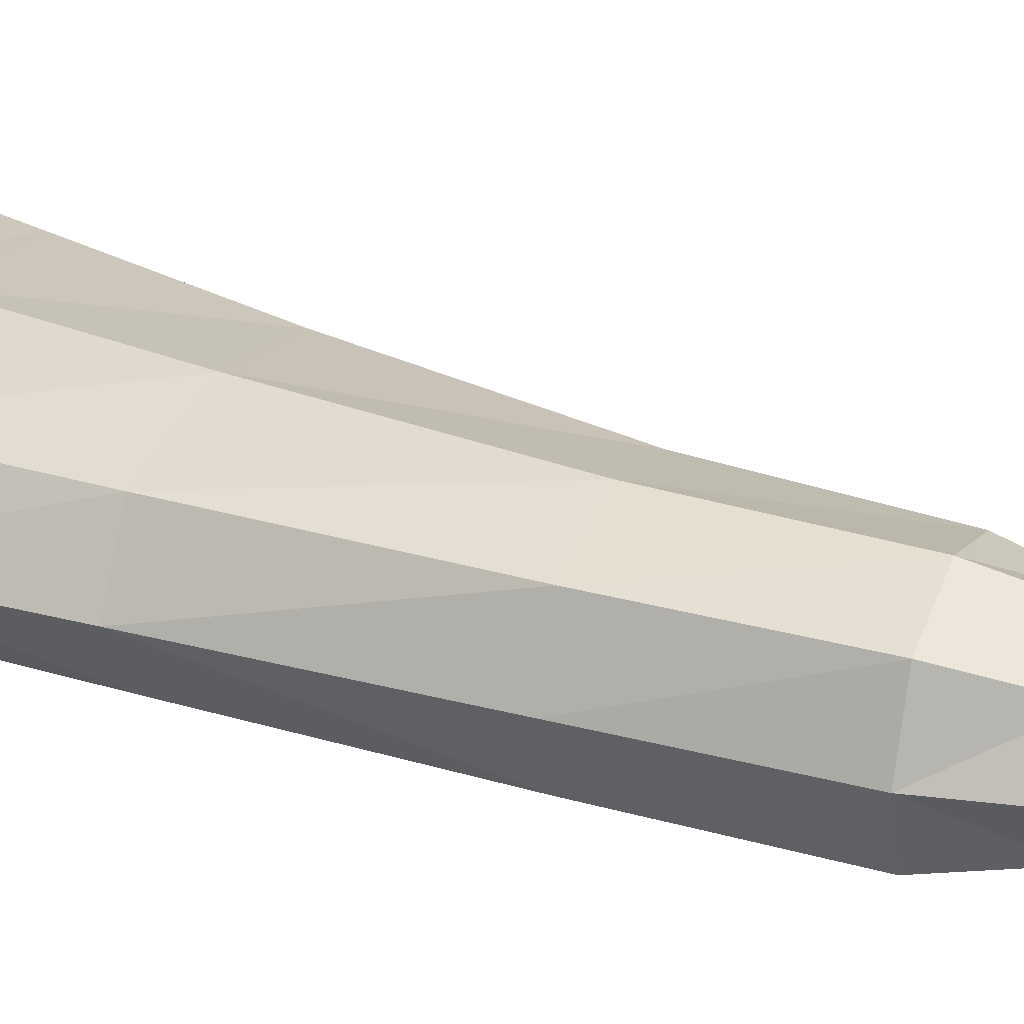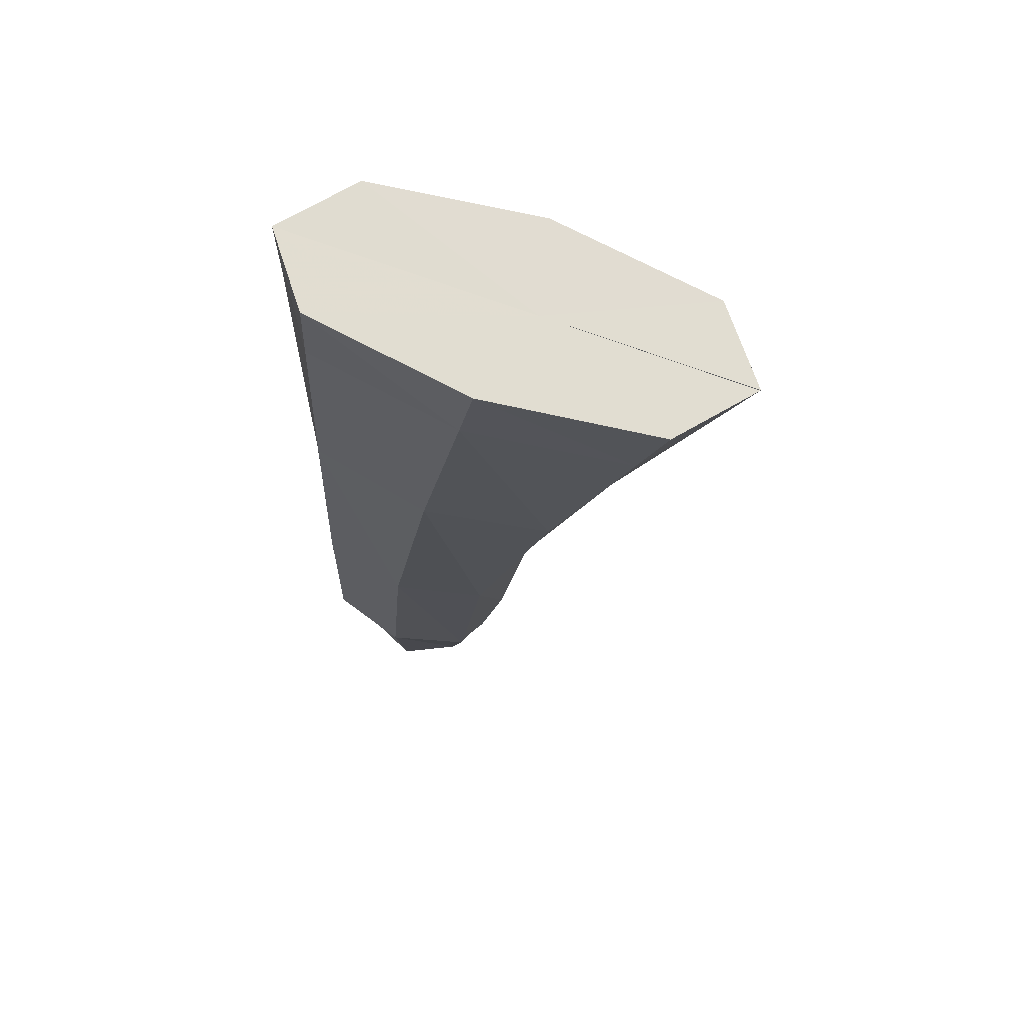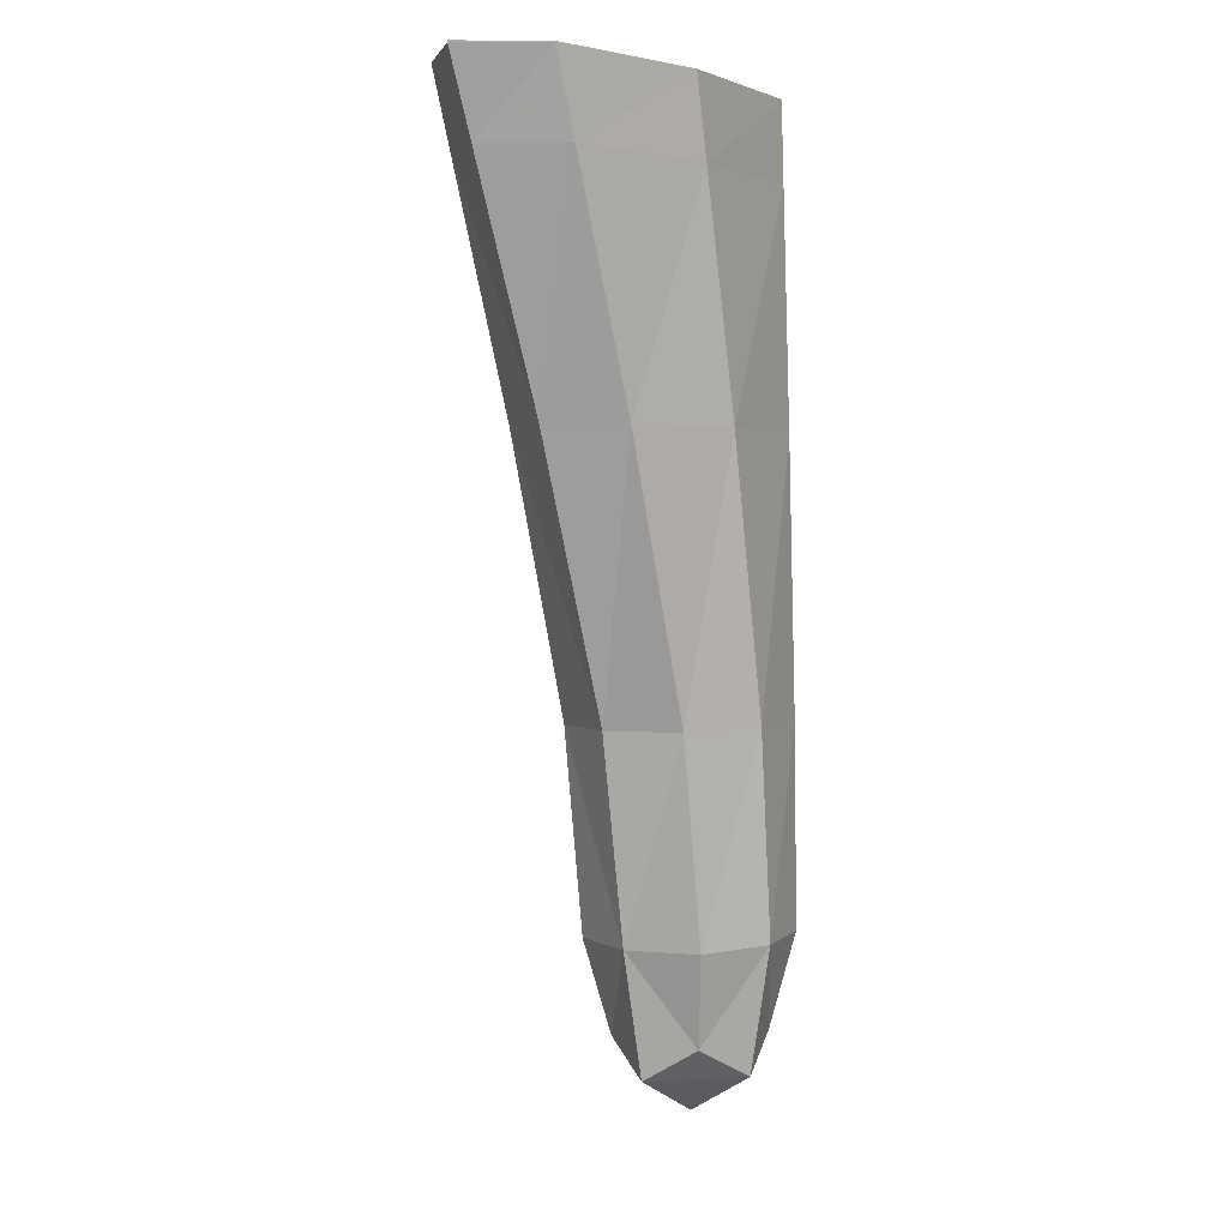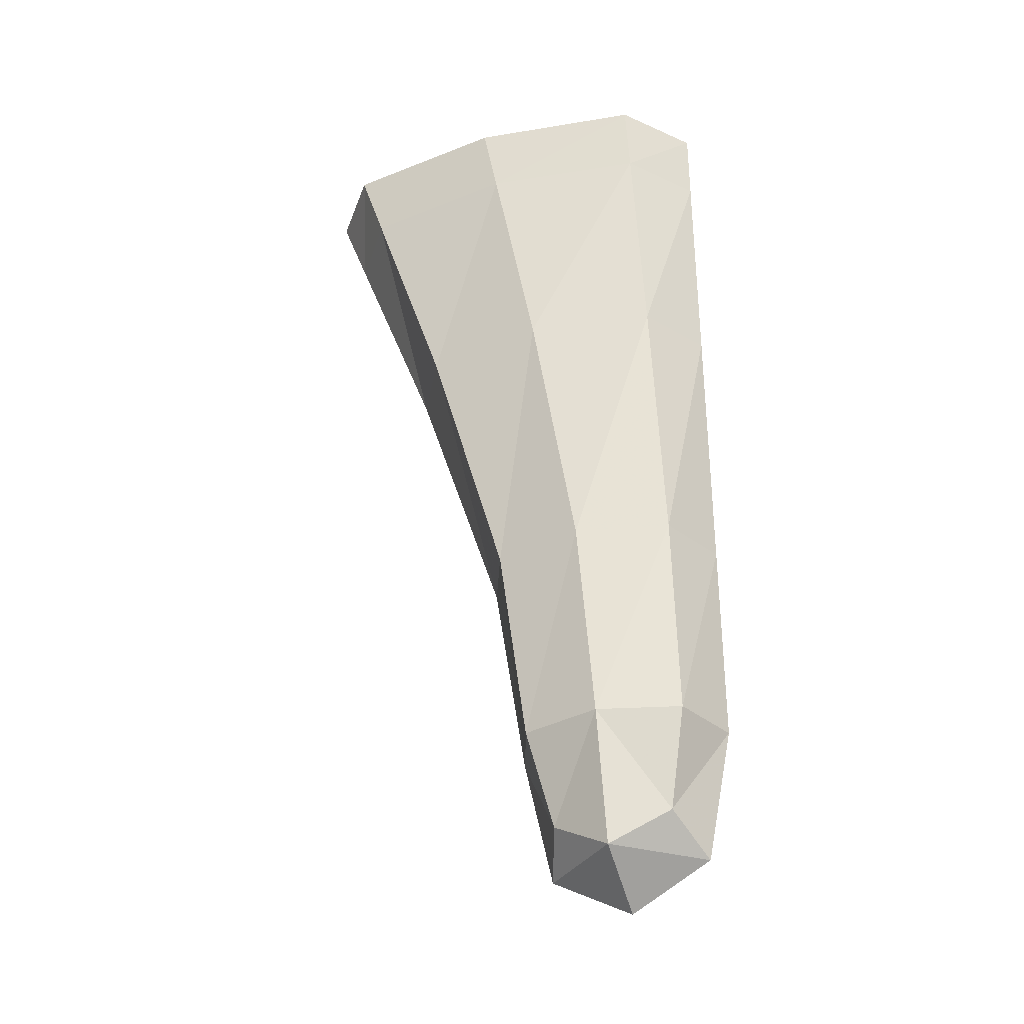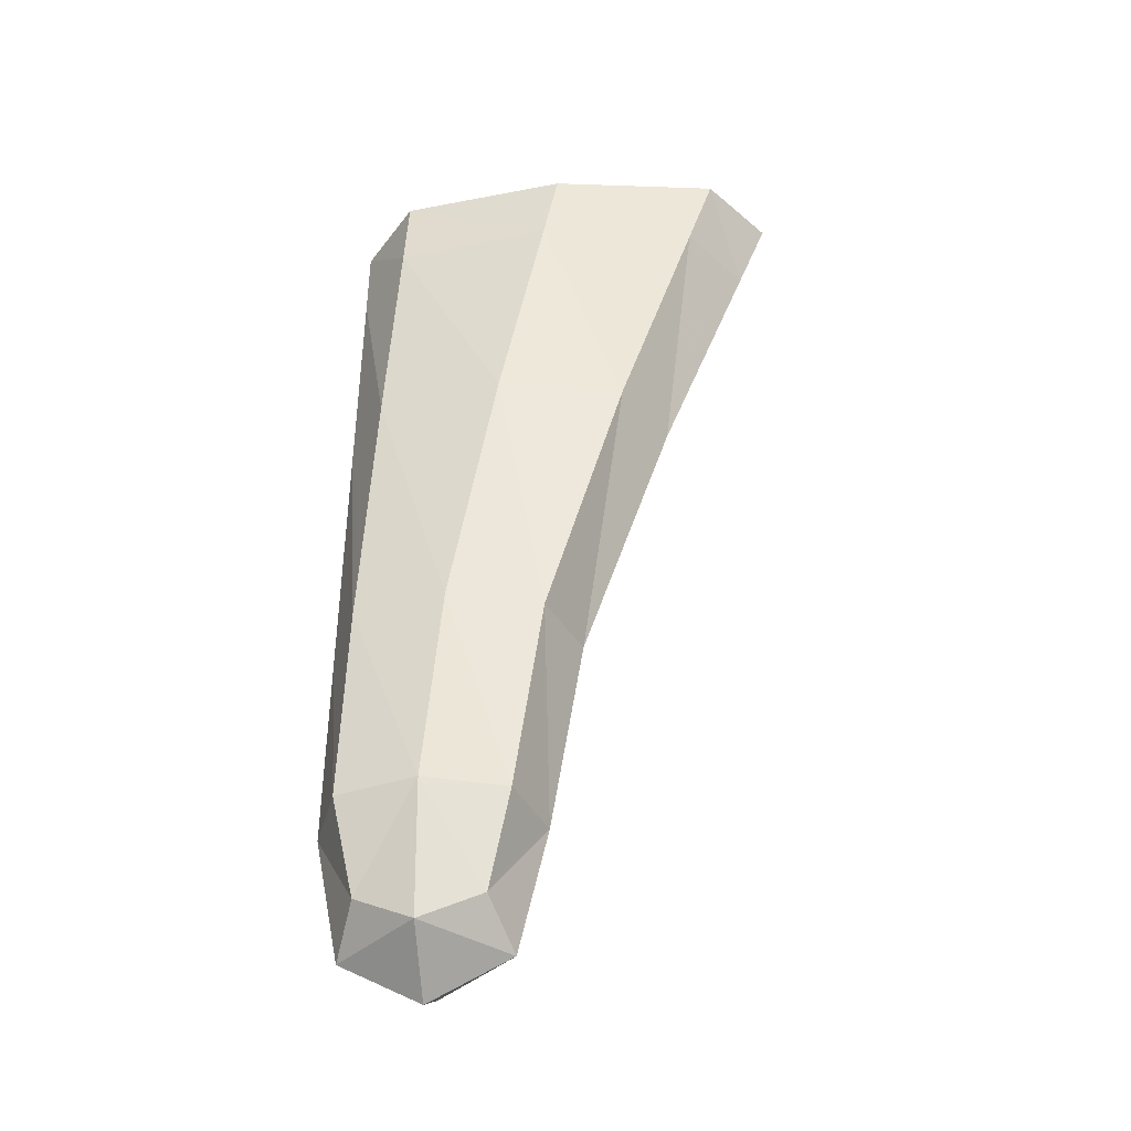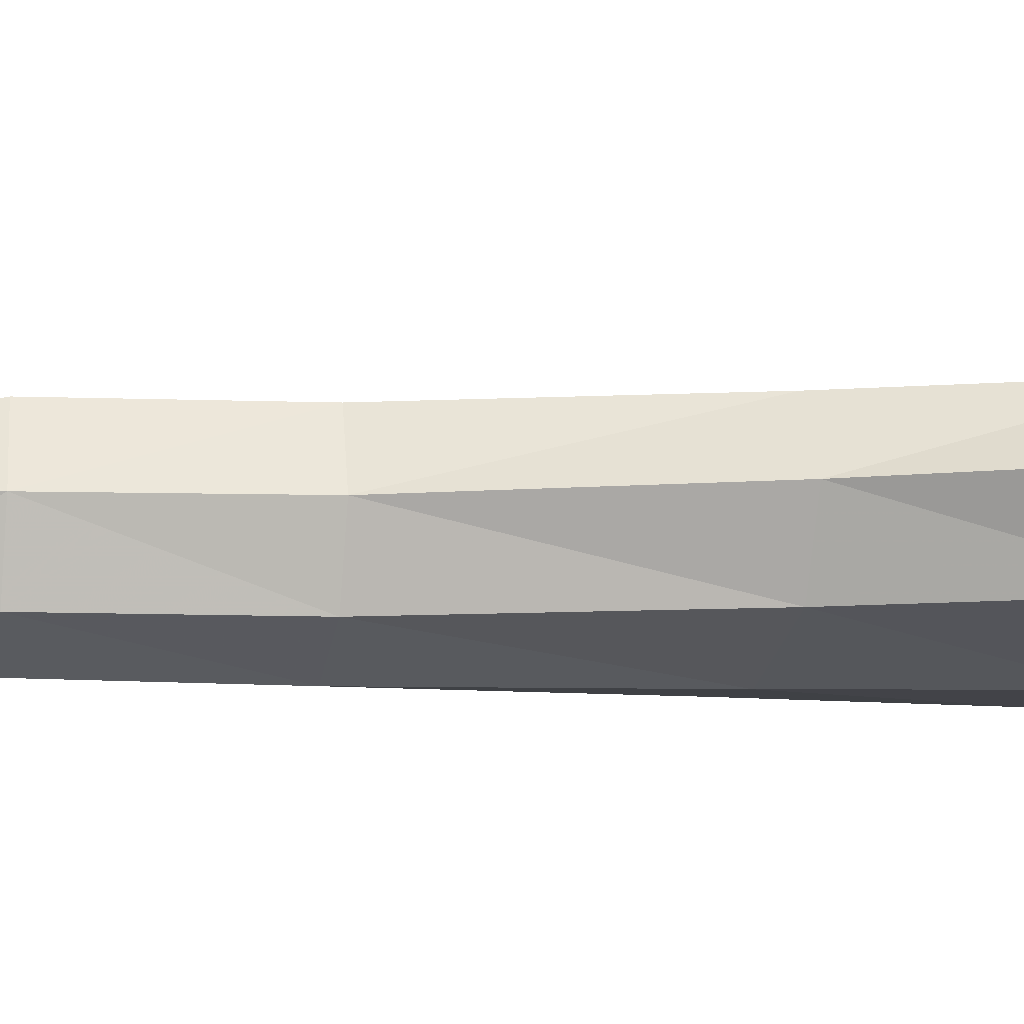
<metadata>
{"format":"obj","ext":"obj","renderer":"f3d","projection":"perspective","resolution":1024,"background":"white","views":[{"elev":27.7,"azim":-67.9,"up":"+Z"},{"elev":68.5,"azim":20.7,"up":"+Y"},{"elev":2.4,"azim":127.9,"up":"+Y"},{"elev":-33.9,"azim":-159.4,"up":"+Y"},{"elev":-41.0,"azim":5.4,"up":"+Y"},{"elev":-16.1,"azim":79.0,"up":"+Z"}]}
</metadata>
<code>
g 273_3_3
v -0.06594 -0.1503 -0.019
v -0.02288 -0.1503 -0.019
v -0.02288 -0.1503 0.019
v -0.06594 -0.1503 0.019
v 0.06232 0.1784 -0.02566
v -0.06232 0.1784 -0.02566
v 0.05259 0.1488 0.02566
v 0.05259 0.1488 -0.02566
v -0.06371 0.1488 -0.02566
v -0.06371 0.1488 0.02566
v -0.004779 -0.03913 -0.02566
v -0.0719 -0.03913 -0.02566
v -0.0719 -0.03913 0.02566
v -0.004779 -0.03913 0.02566
v -0.04451 -0.1626 -0.02566
v -0.01554 -0.1626 2e-06
v -0.04451 -0.1626 0.02566
v -0.07348 -0.1626 2e-06
v 0.0622 0.1779 0.02566
v 0.0622 0.1779 -0.02566
v 0.08309 0.1784 2e-06
v -0.06233 0.1779 -0.02566
v -1e-06 0.1784 -0.0342
v -0.06233 0.1779 0.02566
v 0.02399 0.06265 0.02566
v 0.02399 0.06265 -0.02566
v 0.07198 0.1488 2e-06
v -0.06779 0.06265 -0.02566
v -0.005557 0.1488 -0.0342
v -0.06779 0.06265 0.02566
v -0.08309 0.1488 2e-06
v -0.005557 0.1488 0.0342
v -0.01493 -0.1152 -0.02566
v -0.07335 -0.1152 -0.02566
v -0.03834 -0.03913 -0.0342
v -0.07335 -0.1152 0.02566
v -0.08309 -0.03913 2e-06
v -0.01493 -0.1152 0.02566
v -0.03834 -0.03913 0.0342
v 0.006411 -0.03913 2e-06
v -0.04463 -0.1784 2e-06
v 0.08296 0.1779 2e-06
v -6.6e-05 0.1779 -0.0342
v -0.08309 0.1779 2e-06
v -6.6e-05 0.1779 0.0342
v 0.0393 0.06265 2e-06
v -0.0219 0.06265 -0.0342
v -0.08309 0.06265 2e-06
v -0.0219 0.06265 0.0342
v -0.04414 -0.1152 -0.0342
v -0.08309 -0.1152 2e-06
v -0.04414 -0.1152 0.0342
v -0.005197 -0.1152 2e-06
v 0.009196 0.1781 1e-06
f 1 15 18
f 15 1 50
f 50 1 34
f 34 1 51
f 51 1 18
f 2 16 15
f 15 16 41
f 18 15 41
f 50 2 15
f 4 18 17
f 17 18 41
f 18 4 51
f 35 33 50
f 33 2 50
f 34 12 50
f 50 12 35
f 12 34 37
f 37 34 51
f 51 4 36
f 36 37 51
f 16 2 53
f 53 2 33
f 3 17 16
f 16 17 41
f 53 3 16
f 36 4 52
f 52 4 17
f 17 3 52
f 47 11 35
f 12 28 35
f 35 28 47
f 11 33 35
f 33 11 53
f 28 12 48
f 48 12 37
f 37 13 48
f 13 37 36
f 52 13 36
f 40 14 53
f 53 14 38
f 38 3 53
f 53 11 40
f 52 3 38
f 39 13 52
f 38 39 52
f 29 26 47
f 26 11 47
f 28 9 47
f 47 9 29
f 11 26 40
f 9 28 31
f 31 28 48
f 48 13 30
f 30 31 48
f 13 39 30
f 14 40 25
f 25 40 46
f 40 26 46
f 39 14 49
f 49 14 25
f 14 39 38
f 30 39 49
f 43 8 29
f 9 22 29
f 29 22 43
f 8 26 29
f 26 8 46
f 22 9 44
f 44 9 31
f 31 10 44
f 10 31 30
f 49 10 30
f 46 7 25
f 7 32 25
f 25 32 49
f 27 7 46
f 46 8 27
f 32 10 49
f 23 20 43
f 20 8 43
f 22 6 43
f 43 6 23
f 8 20 27
f 44 6 22
f 44 10 24
f 10 32 24
f 7 27 19
f 32 7 45
f 45 7 19
f 24 32 45
f 19 27 42
f 27 20 42
f 5 20 23
f 20 5 42
f 42 5 21
f 54 21 5
f 54 42 21
f 54 19 42
f 54 45 19
f 54 24 45
f 54 44 24
f 54 6 44
f 54 23 6
f 54 5 23

</code>
